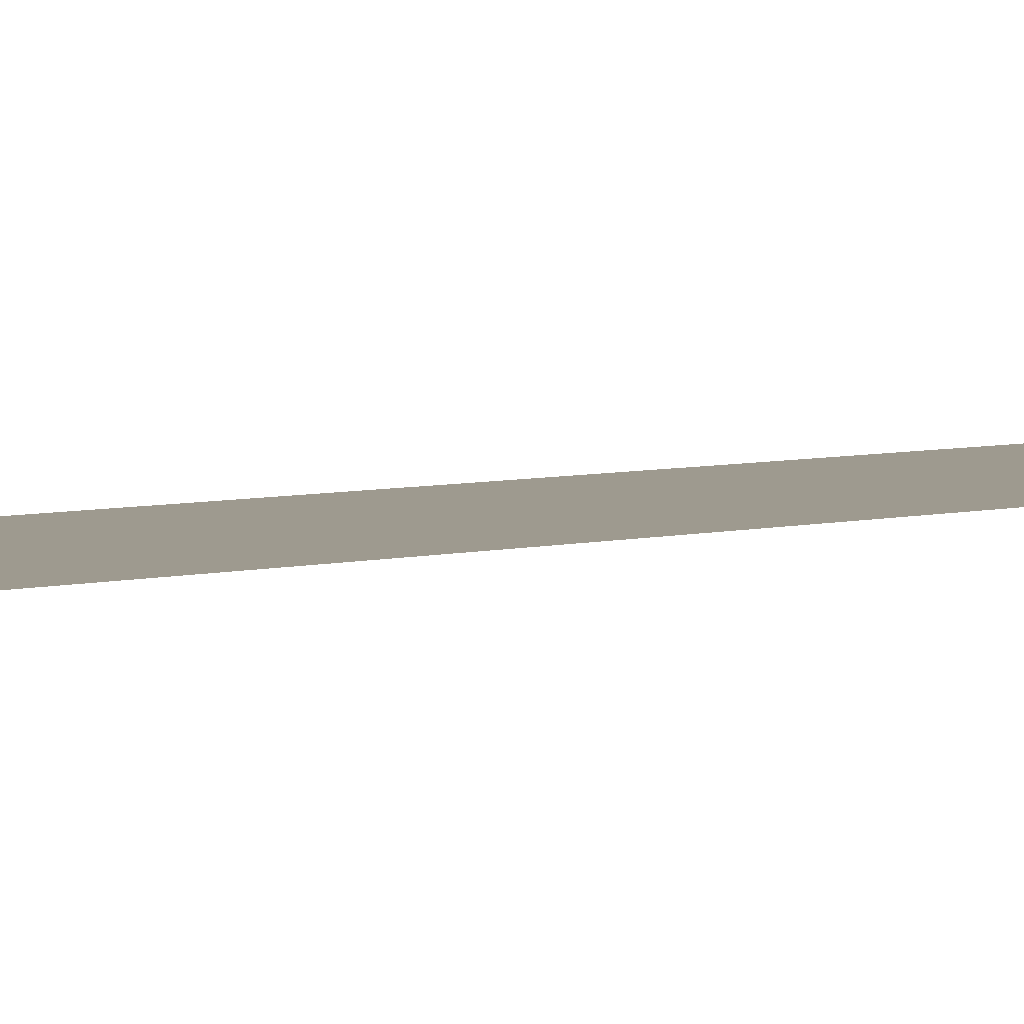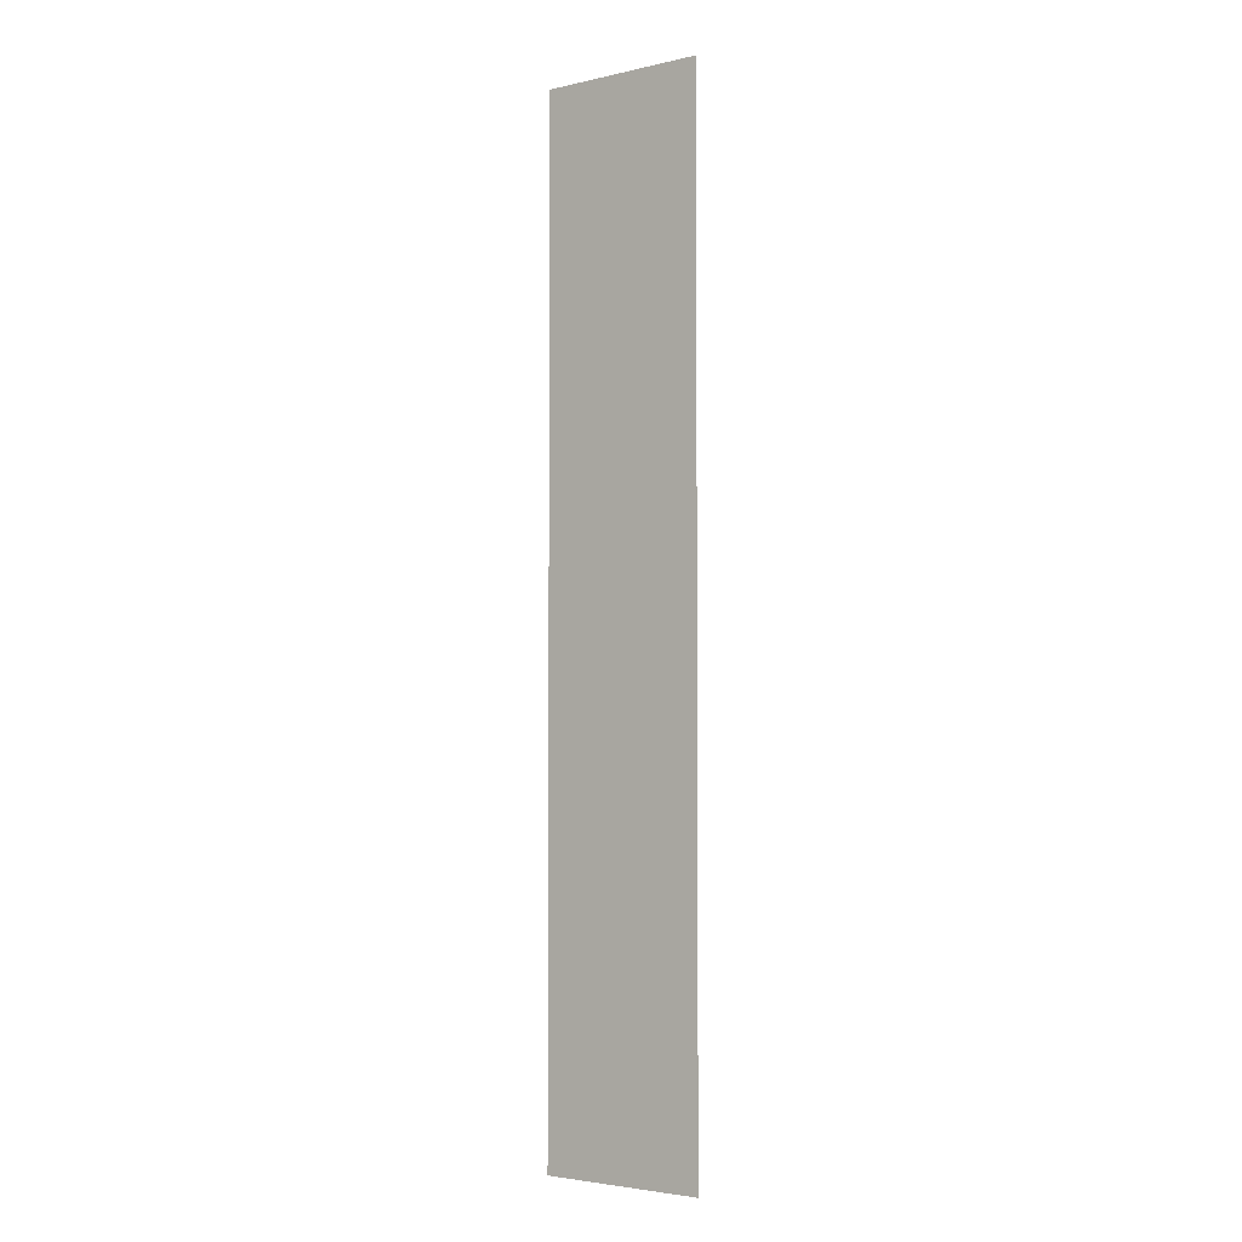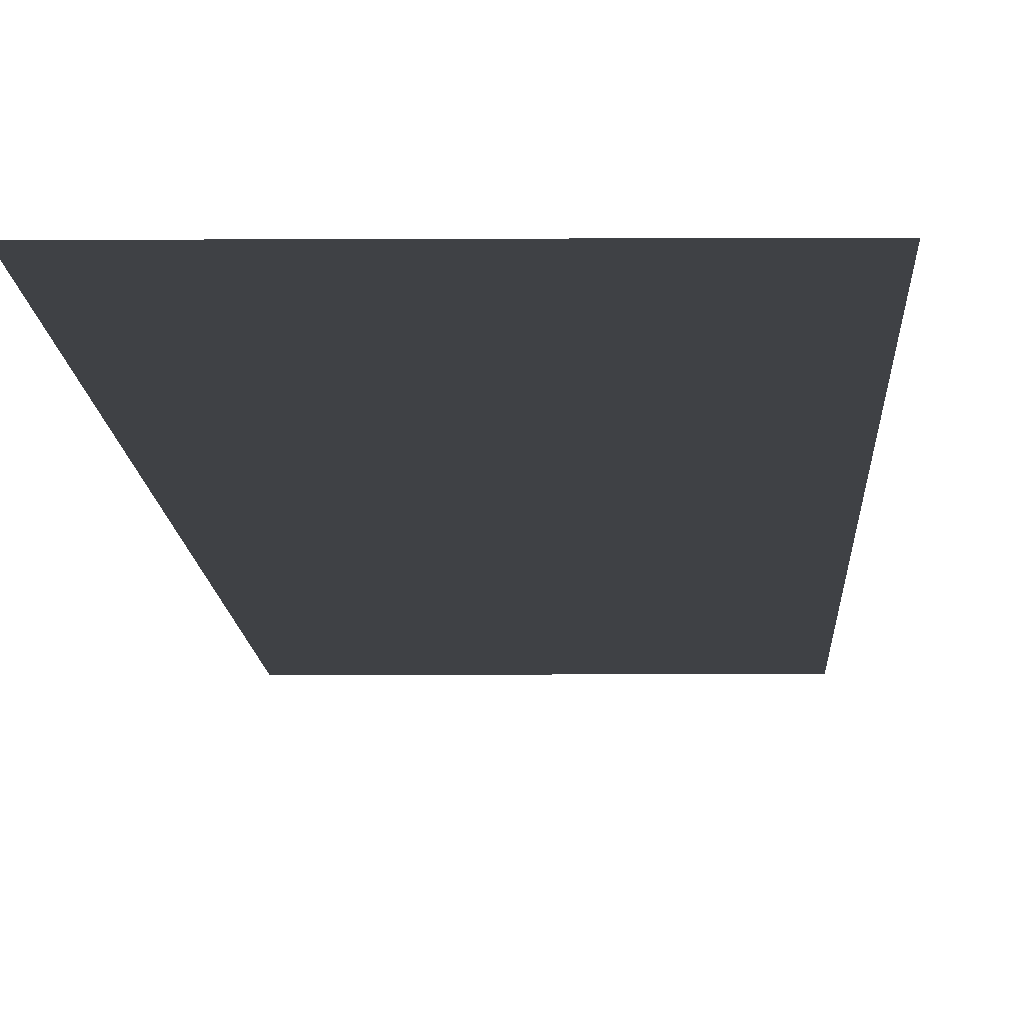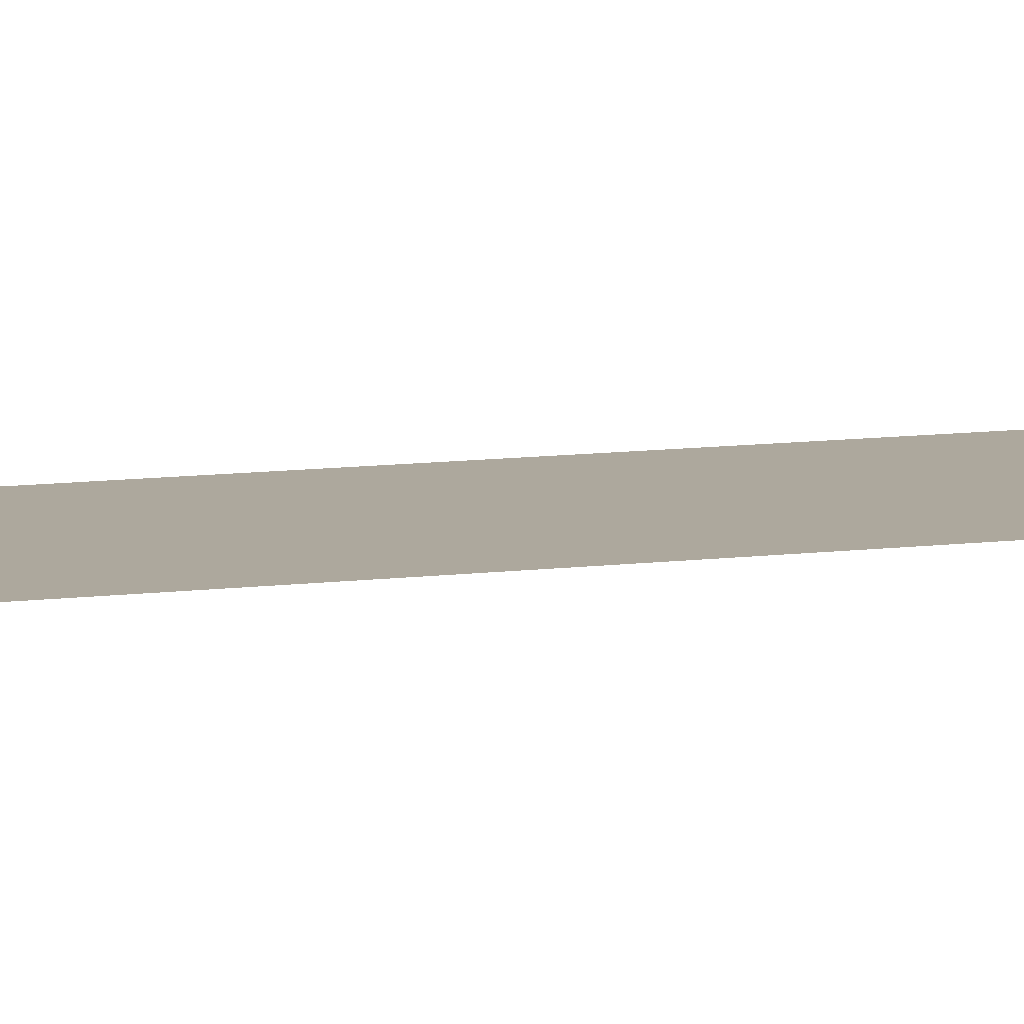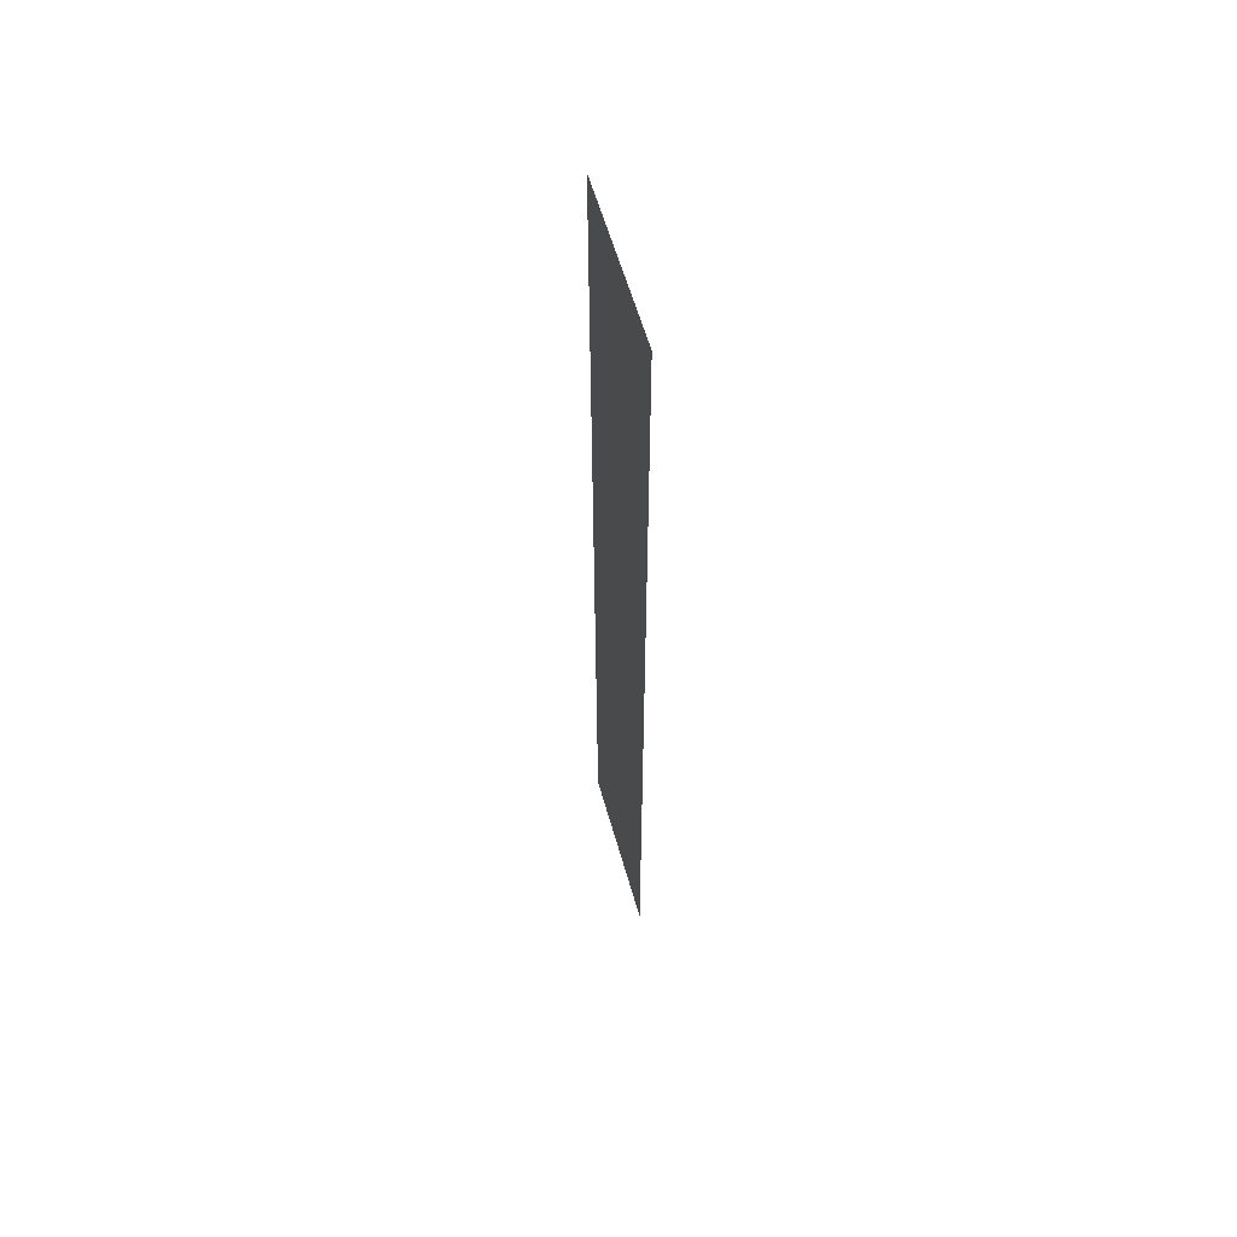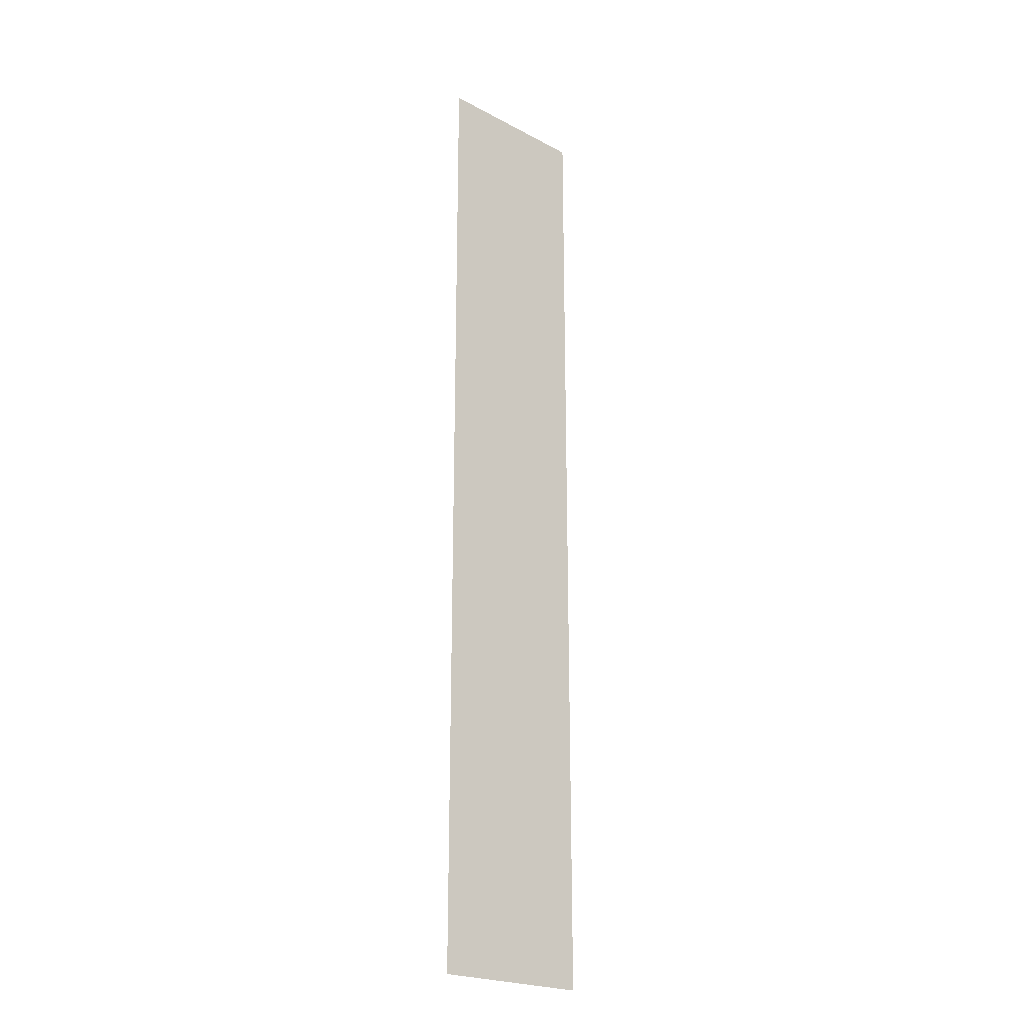
<metadata>
{"format":"obj","ext":"obj","renderer":"f3d","projection":"perspective","resolution":1024,"background":"white","views":[{"elev":3.6,"azim":39.6,"up":"+Z"},{"elev":-3.5,"azim":-142.9,"up":"+Y"},{"elev":-5.6,"azim":1.2,"up":"+Z"},{"elev":8.7,"azim":-111.0,"up":"+Z"},{"elev":59.7,"azim":74.1,"up":"+Y"},{"elev":-22.7,"azim":137.8,"up":"+Y"}]}
</metadata>
<code>
v -17 -6 0
v -18 -6 0
v -18 -5 0
v -17 -5 0
v -17 -7 0
v -18 -7 0
v -18 -6 0
v -17 -6 0
v -17 -8 0
v -18 -8 0
v -18 -7 0
v -17 -7 0
v -17 -9 0
v -18 -9 0
v -18 -8 0
v -17 -8 0
v -17 -10 0
v -18 -10 0
v -18 -9 0
v -17 -9 0
v -17 -11 0
v -18 -11 0
v -18 -10 0
v -17 -10 0
g Ville_mesh_0003
f 1 2 3 4
f 5 6 7 8
f 9 10 11 12
f 13 14 15 16
f 17 18 19 20
f 21 22 23 24

</code>
